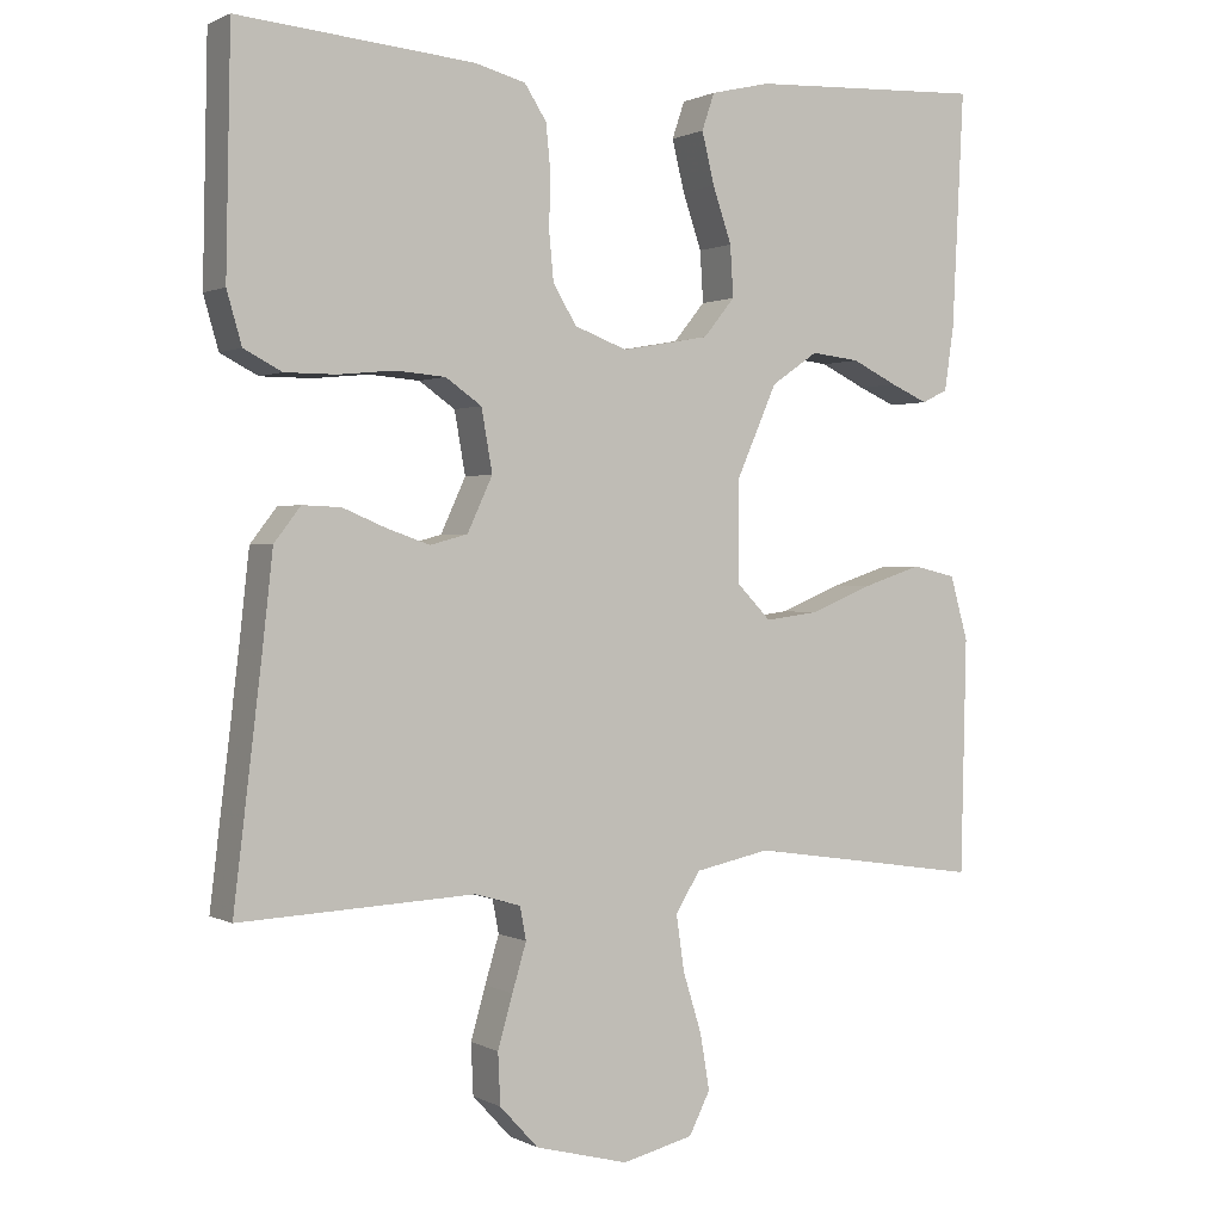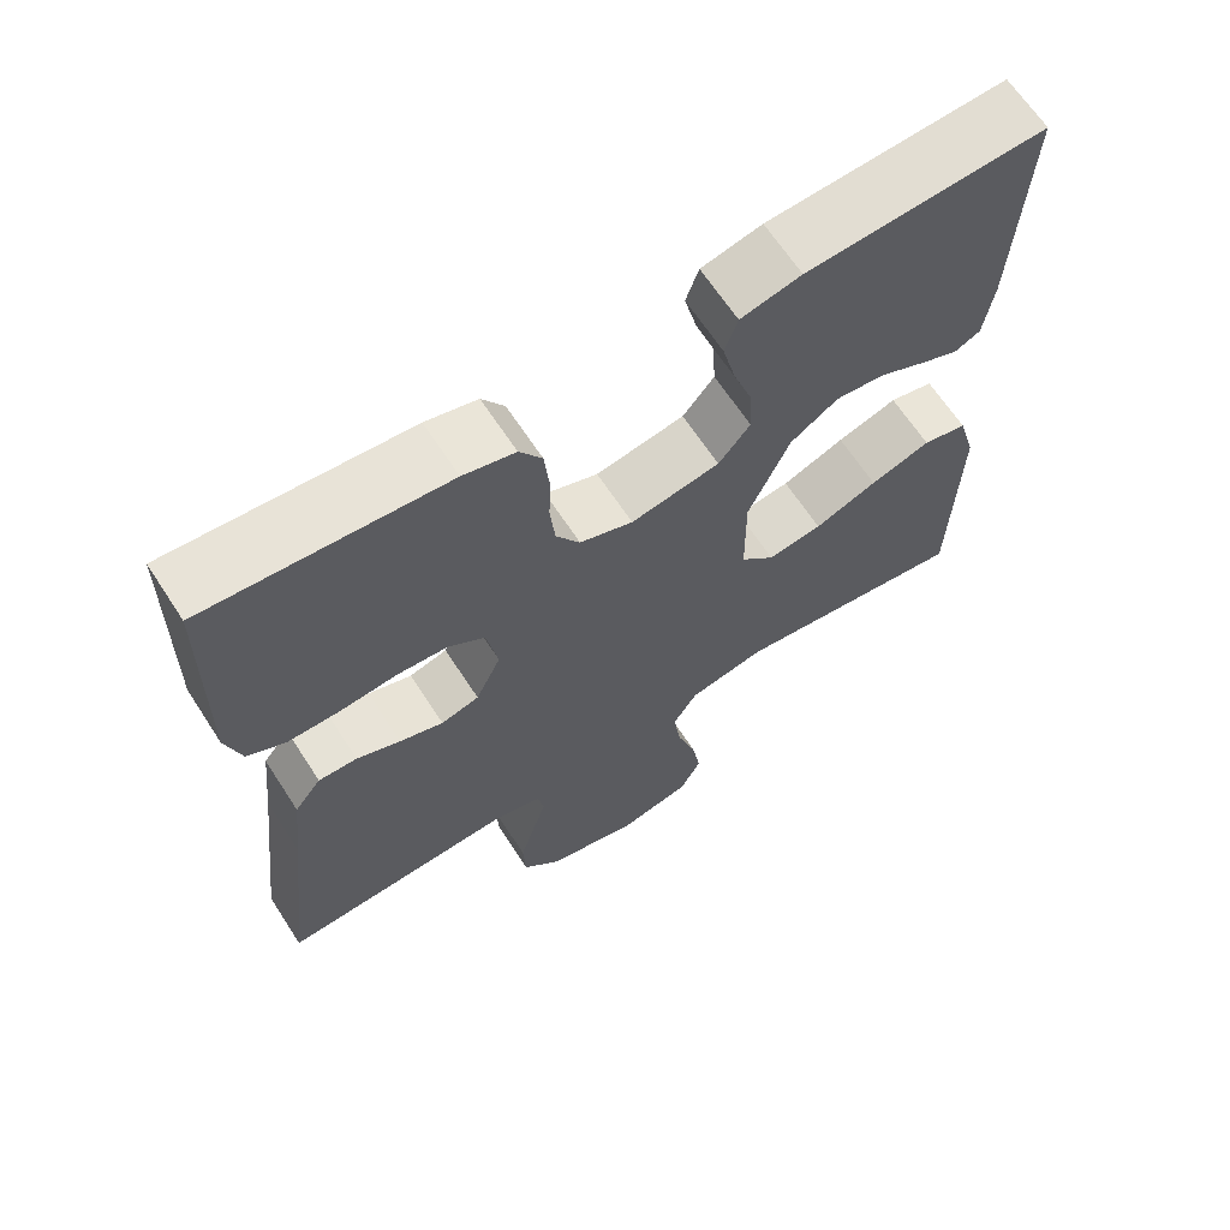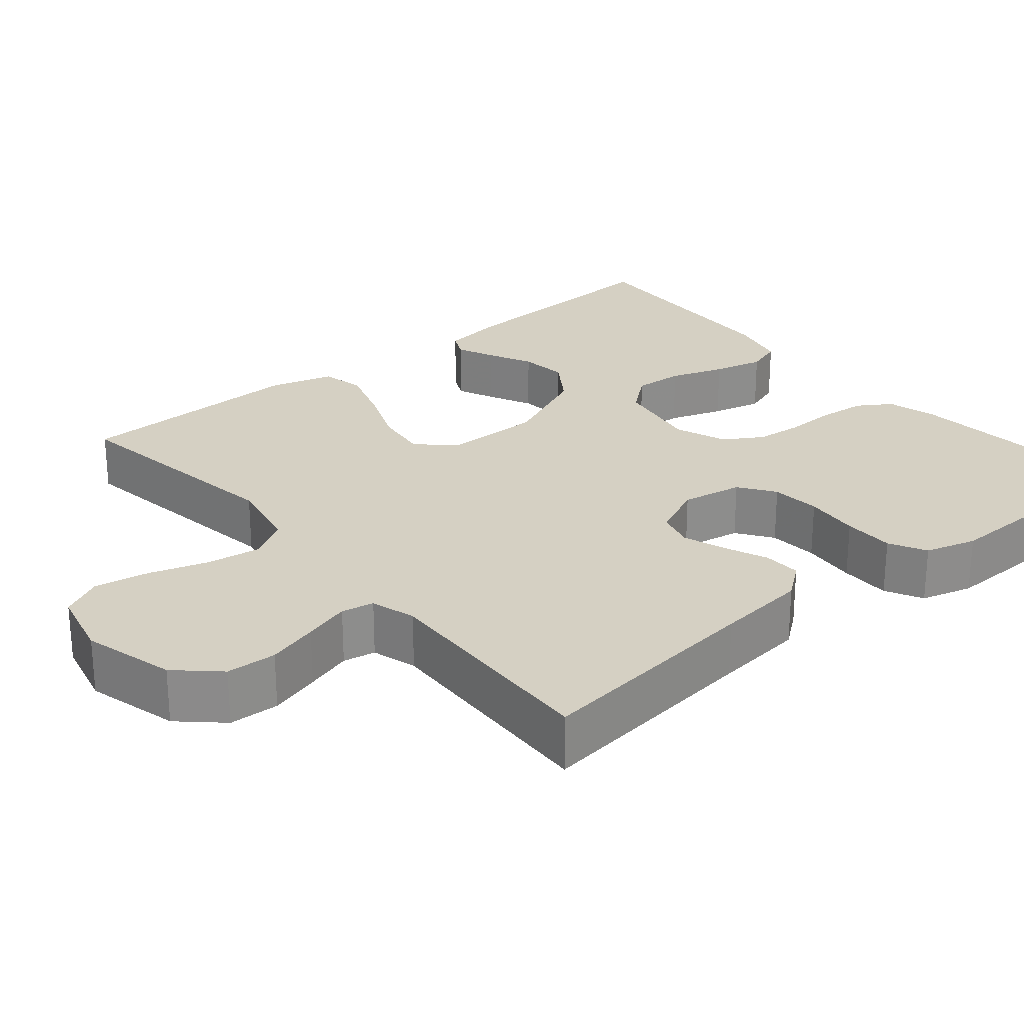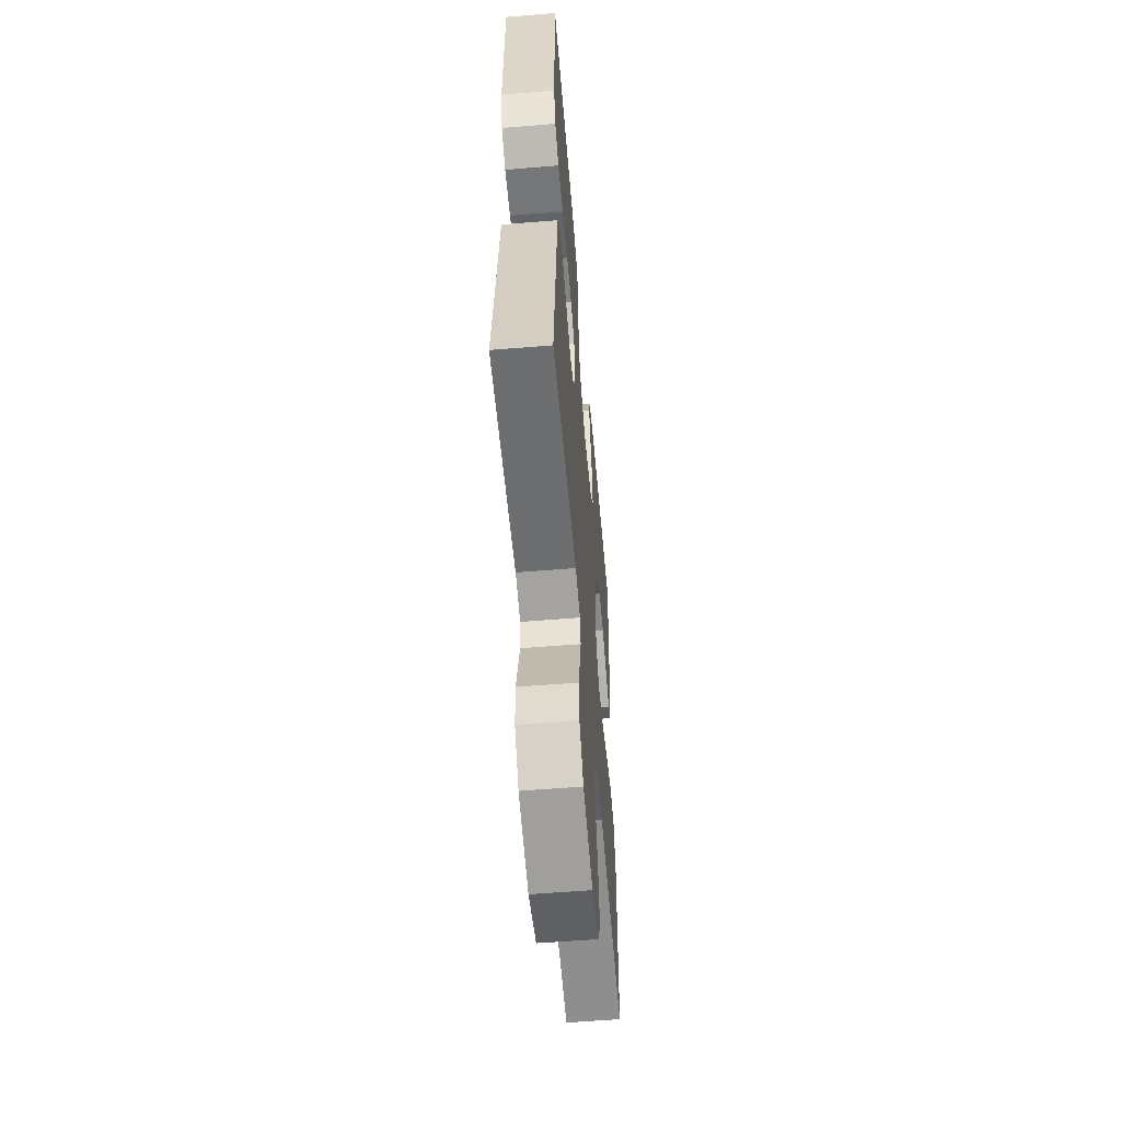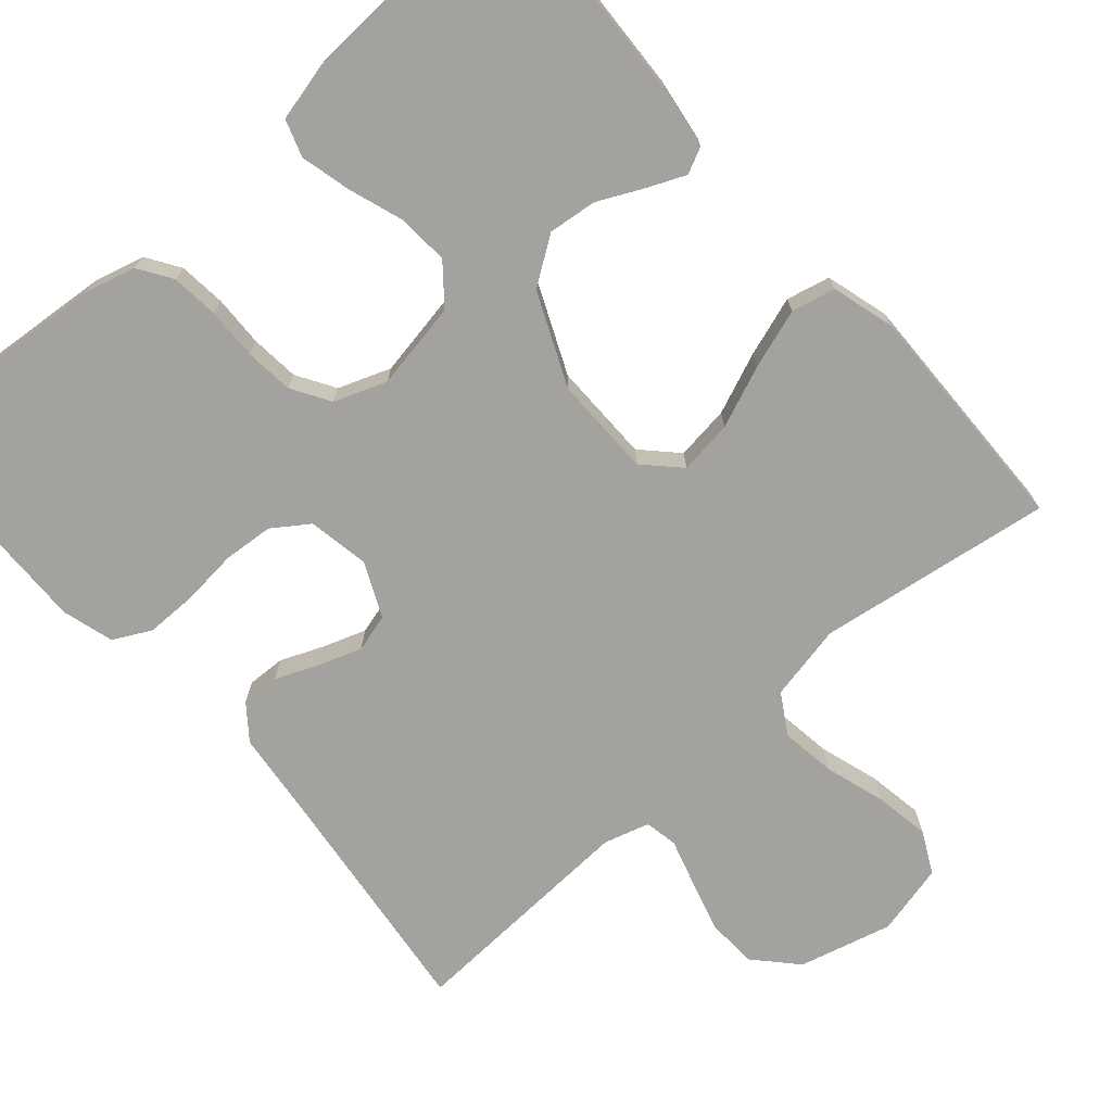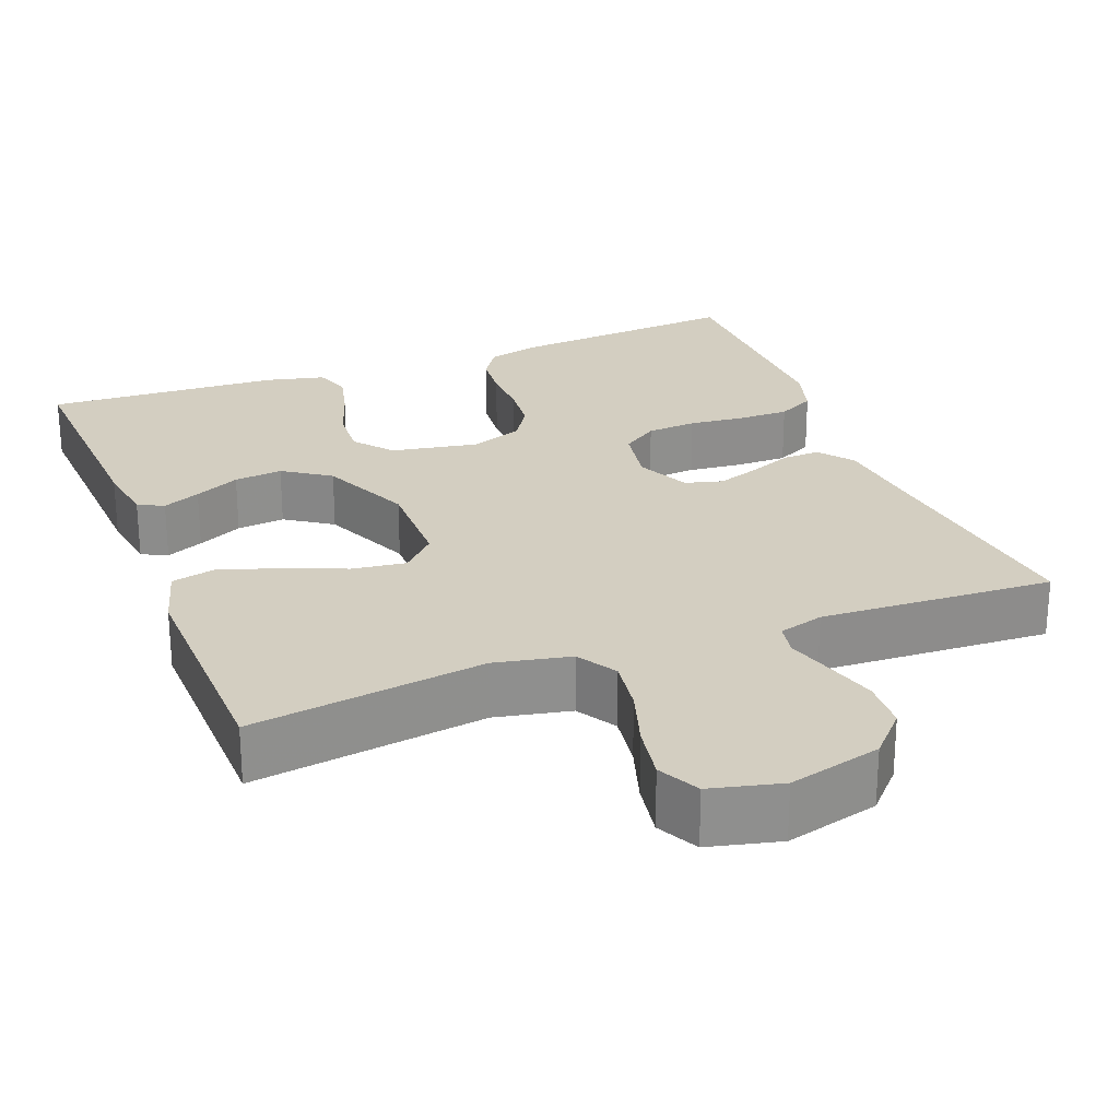
<metadata>
{"format":"obj","ext":"obj","renderer":"f3d","projection":"perspective","resolution":1024,"background":"white","views":[{"elev":0.9,"azim":-29.7,"up":"+Z"},{"elev":65.8,"azim":-33.1,"up":"+Z"},{"elev":26.0,"azim":-129.9,"up":"+Y"},{"elev":-56.8,"azim":-85.1,"up":"+Z"},{"elev":-72.5,"azim":41.2,"up":"+Y"},{"elev":25.2,"azim":158.9,"up":"+Y"}]}
</metadata>
<code>
v 0.5 0.07 -0.5
v 0.2 0.07 -0.456
v 0.103 0.07 -0.476
v 0.072 0.07 -0.527
v 0.082 0.07 -0.597
v 0.106 0.07 -0.674
v 0.118 0.07 -0.745
v 0.091 0.07 -0.798
v 0 0.07 -0.82
v -0.119 0.07 -0.789
v -0.168 0.07 -0.736
v -0.171 0.07 -0.671
v -0.152 0.07 -0.605
v -0.134 0.07 -0.545
v -0.142 0.07 -0.503
v -0.2 0.07 -0.486
v -0.5 0.07 -0.5
v -0.464 0.07 -0.2
v -0.451 0.07 -0.082
v -0.417 0.07 -0.038
v -0.368 0.07 -0.04
v -0.313 0.07 -0.063
v -0.258 0.07 -0.082
v -0.21 0.07 -0.069
v -0.178 0.07 0
v -0.192 0.07 0.079
v -0.238 0.07 0.111
v -0.302 0.07 0.116
v -0.373 0.07 0.109
v -0.439 0.07 0.109
v -0.487 0.07 0.134
v -0.506 0.07 0.2
v -0.5 0.07 0.5
v -0.2 0.07 0.474
v -0.135 0.07 0.457
v -0.107 0.07 0.414
v -0.101 0.07 0.354
v -0.103 0.07 0.288
v -0.097 0.07 0.226
v -0.067 0.07 0.177
v 0 0.07 0.152
v 0.112 0.07 0.172
v 0.152 0.07 0.221
v 0.148 0.07 0.286
v 0.124 0.07 0.356
v 0.108 0.07 0.421
v 0.124 0.07 0.468
v 0.2 0.07 0.486
v 0.5 0.07 0.5
v 0.485 0.07 0.2
v 0.473 0.07 0.119
v 0.44 0.07 0.103
v 0.392 0.07 0.124
v 0.334 0.07 0.152
v 0.272 0.07 0.159
v 0.212 0.07 0.118
v 0.16 0.07 0
v 0.161 0.07 -0.128
v 0.204 0.07 -0.172
v 0.273 0.07 -0.163
v 0.352 0.07 -0.131
v 0.428 0.07 -0.106
v 0.484 0.07 -0.119
v 0.507 0.07 -0.2
v 0.5 0 -0.5
v 0.2 0 -0.456
v 0.103 0 -0.476
v 0.072 0 -0.527
v 0.082 0 -0.597
v 0.106 0 -0.674
v 0.118 0 -0.745
v 0.091 0 -0.798
v 0 0 -0.82
v -0.119 0 -0.789
v -0.168 0 -0.736
v -0.171 0 -0.671
v -0.152 0 -0.605
v -0.134 0 -0.545
v -0.142 0 -0.503
v -0.2 0 -0.486
v -0.5 0 -0.5
v -0.464 0 -0.2
v -0.451 0 -0.082
v -0.417 0 -0.038
v -0.368 0 -0.04
v -0.313 0 -0.063
v -0.258 0 -0.082
v -0.21 0 -0.069
v -0.178 0 0
v -0.192 0 0.079
v -0.238 0 0.111
v -0.302 0 0.116
v -0.373 0 0.109
v -0.439 0 0.109
v -0.487 0 0.134
v -0.506 0 0.2
v -0.5 0 0.5
v -0.2 0 0.474
v -0.135 0 0.457
v -0.107 0 0.414
v -0.101 0 0.354
v -0.103 0 0.288
v -0.097 0 0.226
v -0.067 0 0.177
v 0 0 0.152
v 0.112 0 0.172
v 0.152 0 0.221
v 0.148 0 0.286
v 0.124 0 0.356
v 0.108 0 0.421
v 0.124 0 0.468
v 0.2 0 0.486
v 0.5 0 0.5
v 0.485 0 0.2
v 0.473 0 0.119
v 0.44 0 0.103
v 0.392 0 0.124
v 0.334 0 0.152
v 0.272 0 0.159
v 0.212 0 0.118
v 0.16 0 0
v 0.161 0 -0.128
v 0.204 0 -0.172
v 0.273 0 -0.163
v 0.352 0 -0.131
v 0.428 0 -0.106
v 0.484 0 -0.119
v 0.507 0 -0.2
f 64 1 2
f 63 64 2
f 62 63 2
f 61 62 2
f 60 61 2
f 59 60 2 3
f 58 59 3 4
f 57 58 4
f 52 53 54
f 51 52 54
f 50 51 54
f 49 50 54
f 48 49 54
f 47 48 54
f 46 47 54
f 45 46 54
f 44 45 54
f 43 44 54 55
f 42 43 55 56
f 36 37 38
f 35 36 38
f 34 35 38
f 33 34 38
f 32 33 38
f 31 32 38
f 30 31 38
f 29 30 38
f 28 29 38
f 27 28 38 39
f 26 27 39 40
f 20 21 22
f 19 20 22
f 18 19 22
f 18 22 23
f 17 18 23
f 16 17 23
f 15 16 23 24
f 12 13 14
f 11 12 14
f 10 11 14
f 9 10 14
f 8 9 14
f 7 8 14
f 6 7 14
f 5 6 14
f 15 24 25
f 14 15 25
f 5 14 25
f 4 5 25
f 41 42 56 57
f 40 41 57
f 26 40 57
f 25 26 57
f 4 25 57
f 66 65 128
f 66 128 127
f 66 127 126
f 66 126 125
f 66 125 124
f 67 66 124 123
f 68 67 123 122
f 68 122 121
f 118 117 116
f 118 116 115
f 118 115 114
f 118 114 113
f 118 113 112
f 118 112 111
f 118 111 110
f 118 110 109
f 118 109 108
f 119 118 108 107
f 120 119 107 106
f 102 101 100
f 102 100 99
f 102 99 98
f 102 98 97
f 102 97 96
f 102 96 95
f 102 95 94
f 102 94 93
f 102 93 92
f 103 102 92 91
f 104 103 91 90
f 86 85 84
f 86 84 83
f 86 83 82
f 87 86 82
f 87 82 81
f 87 81 80
f 88 87 80 79
f 78 77 76
f 78 76 75
f 78 75 74
f 78 74 73
f 78 73 72
f 78 72 71
f 78 71 70
f 78 70 69
f 89 88 79
f 89 79 78
f 89 78 69
f 89 69 68
f 121 120 106 105
f 121 105 104
f 121 104 90
f 121 90 89
f 121 89 68
f 1 65 66 2
f 2 66 67 3
f 3 67 68 4
f 4 68 69 5
f 5 69 70 6
f 6 70 71 7
f 7 71 72 8
f 8 72 73 9
f 9 73 74 10
f 10 74 75 11
f 11 75 76 12
f 12 76 77 13
f 13 77 78 14
f 14 78 79 15
f 15 79 80 16
f 16 80 81 17
f 17 81 82 18
f 18 82 83 19
f 19 83 84 20
f 20 84 85 21
f 21 85 86 22
f 22 86 87 23
f 23 87 88 24
f 24 88 89 25
f 25 89 90 26
f 26 90 91 27
f 27 91 92 28
f 28 92 93 29
f 29 93 94 30
f 30 94 95 31
f 31 95 96 32
f 32 96 97 33
f 33 97 98 34
f 34 98 99 35
f 35 99 100 36
f 36 100 101 37
f 37 101 102 38
f 38 102 103 39
f 39 103 104 40
f 40 104 105 41
f 41 105 106 42
f 42 106 107 43
f 43 107 108 44
f 44 108 109 45
f 45 109 110 46
f 46 110 111 47
f 47 111 112 48
f 48 112 113 49
f 49 113 114 50
f 50 114 115 51
f 51 115 116 52
f 52 116 117 53
f 53 117 118 54
f 54 118 119 55
f 55 119 120 56
f 56 120 121 57
f 57 121 122 58
f 58 122 123 59
f 59 123 124 60
f 60 124 125 61
f 61 125 126 62
f 62 126 127 63
f 63 127 128 64
f 64 128 65 1

</code>
